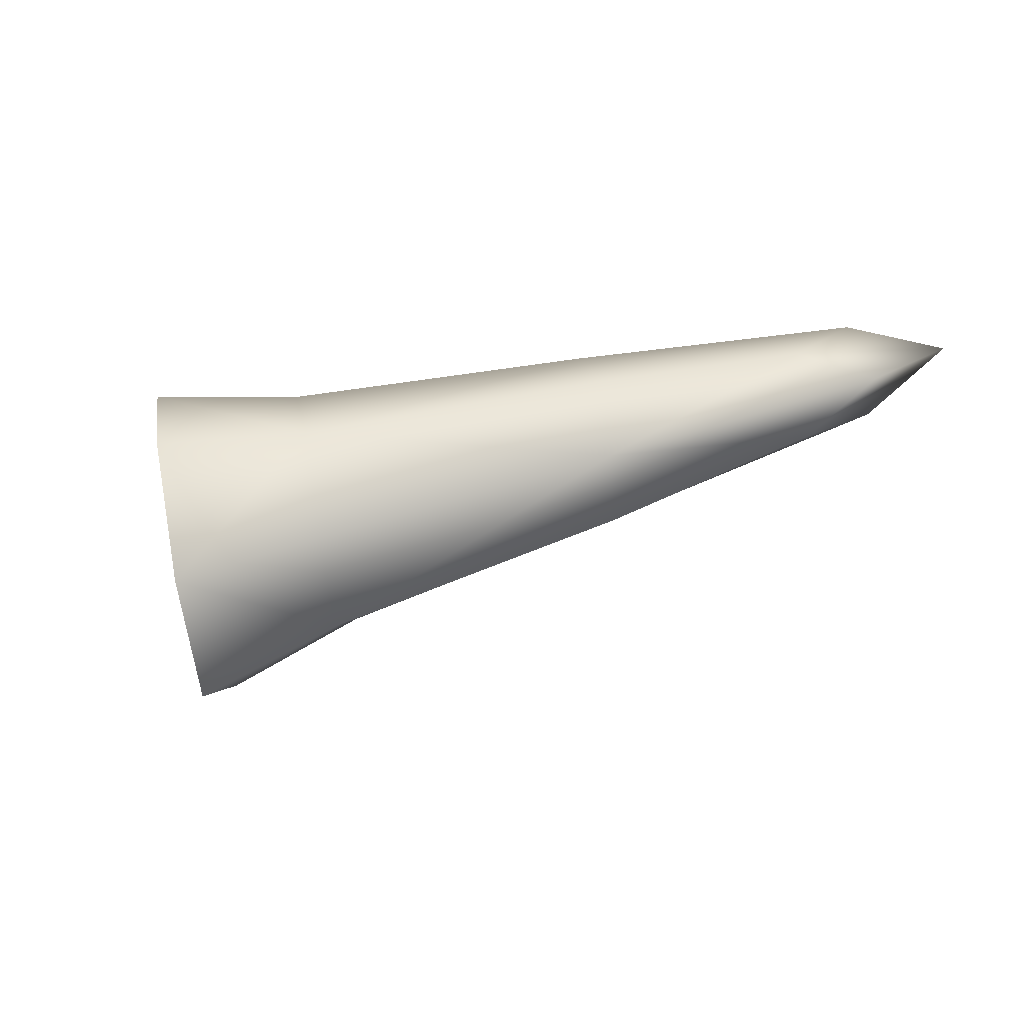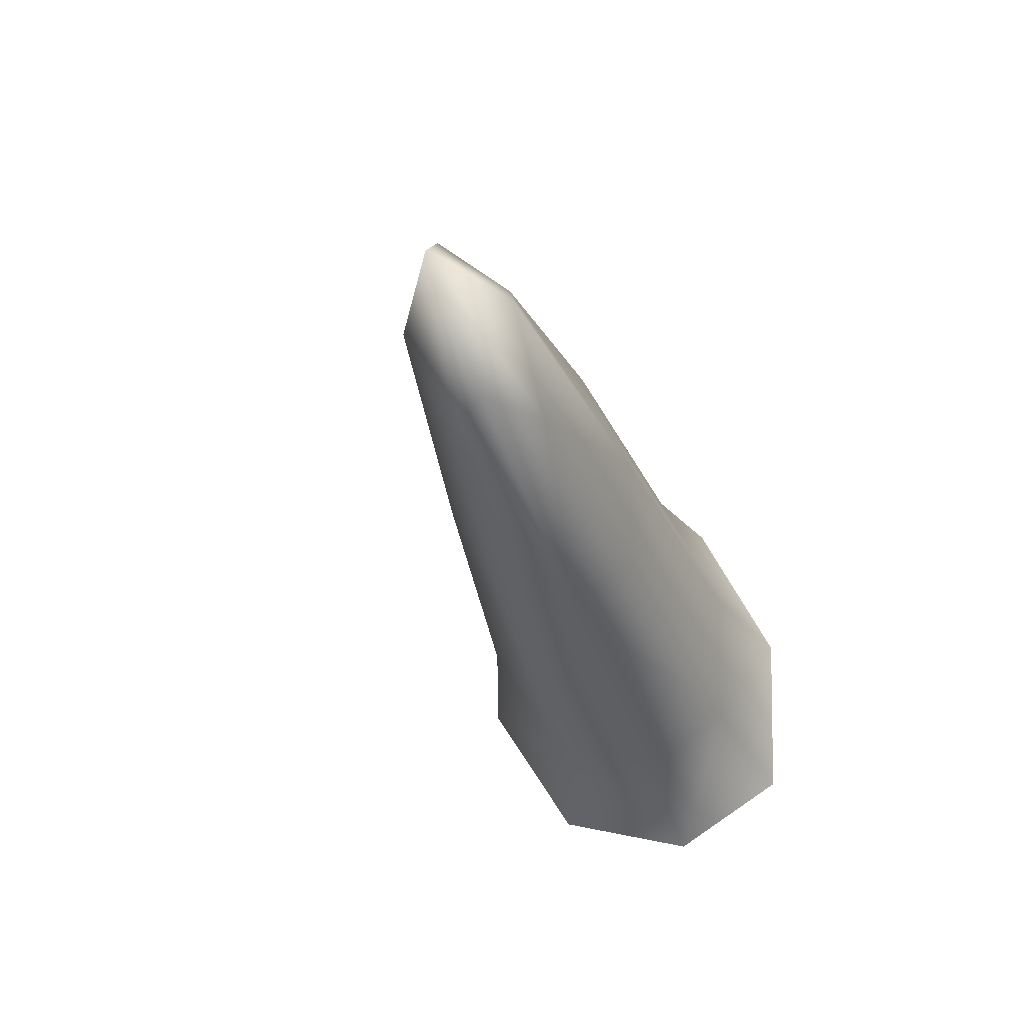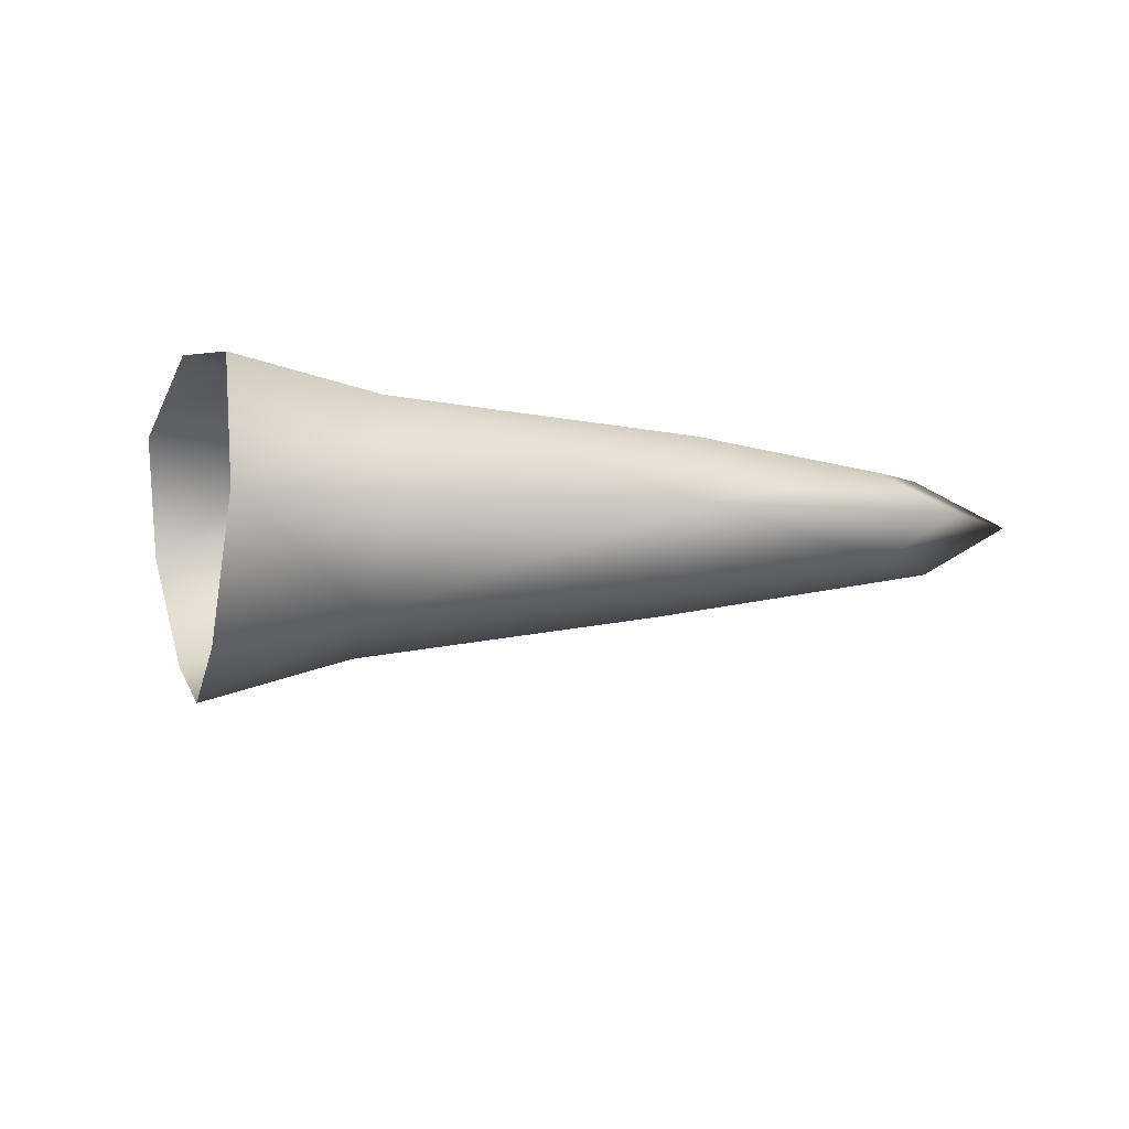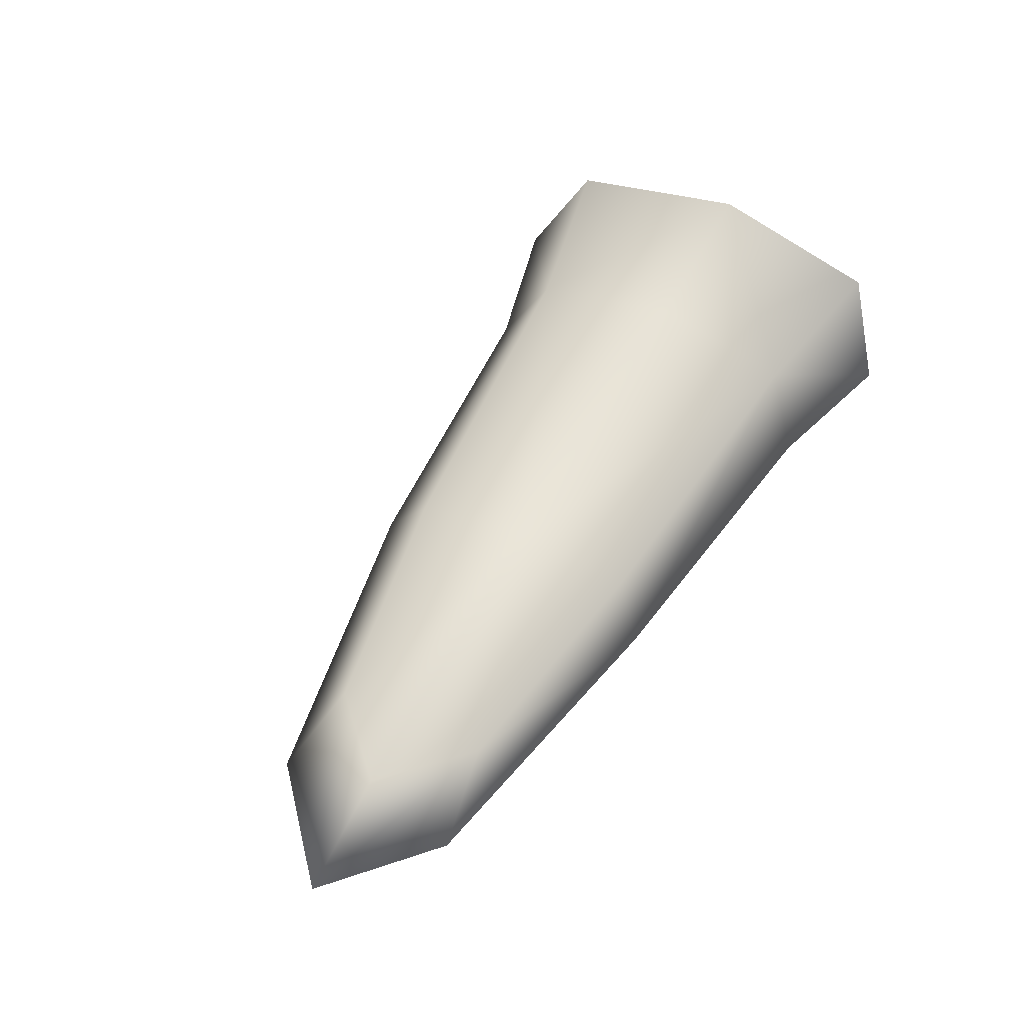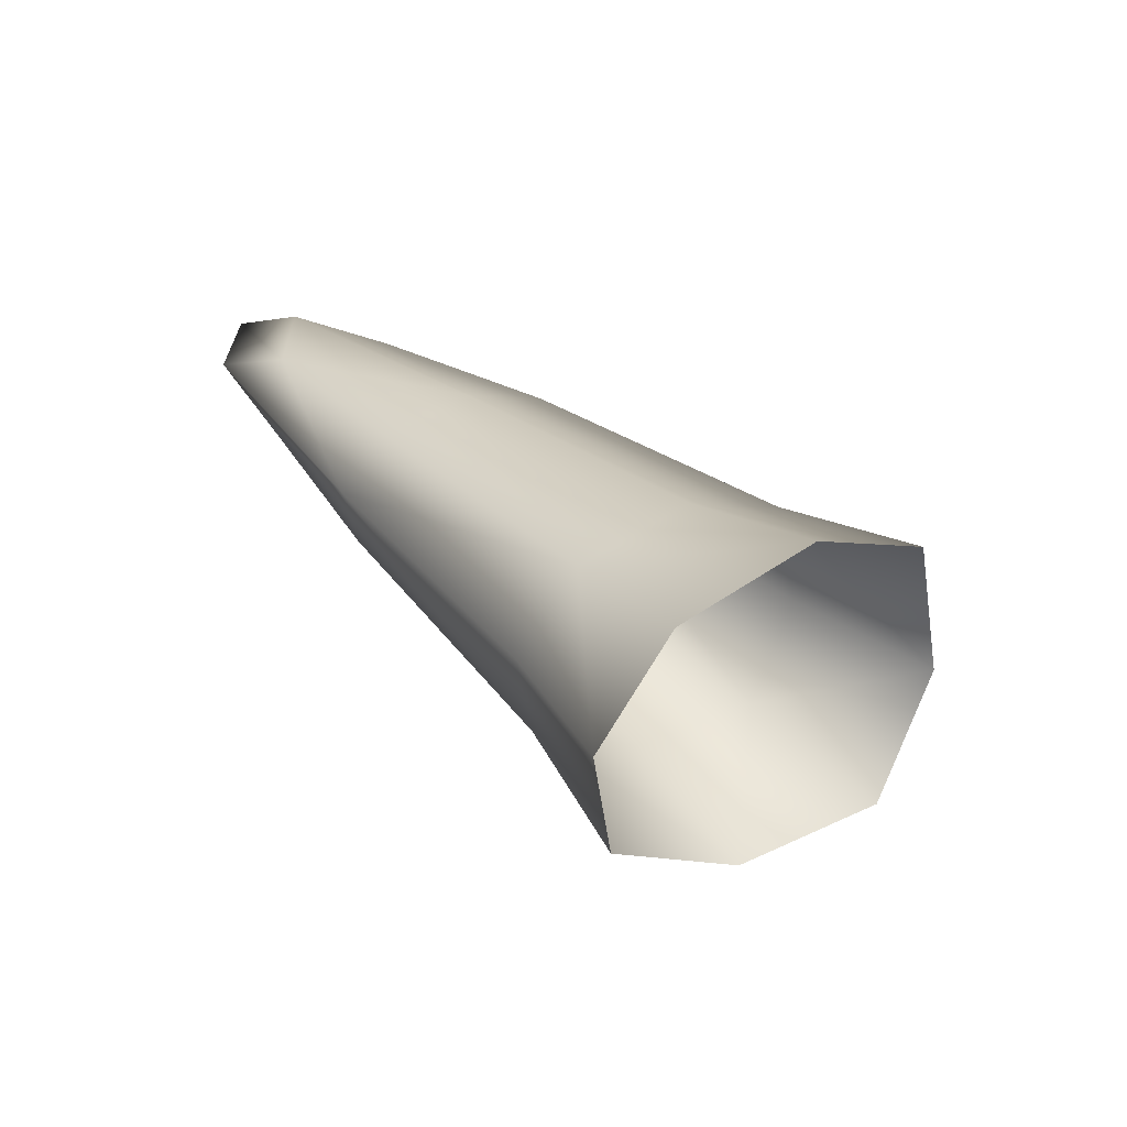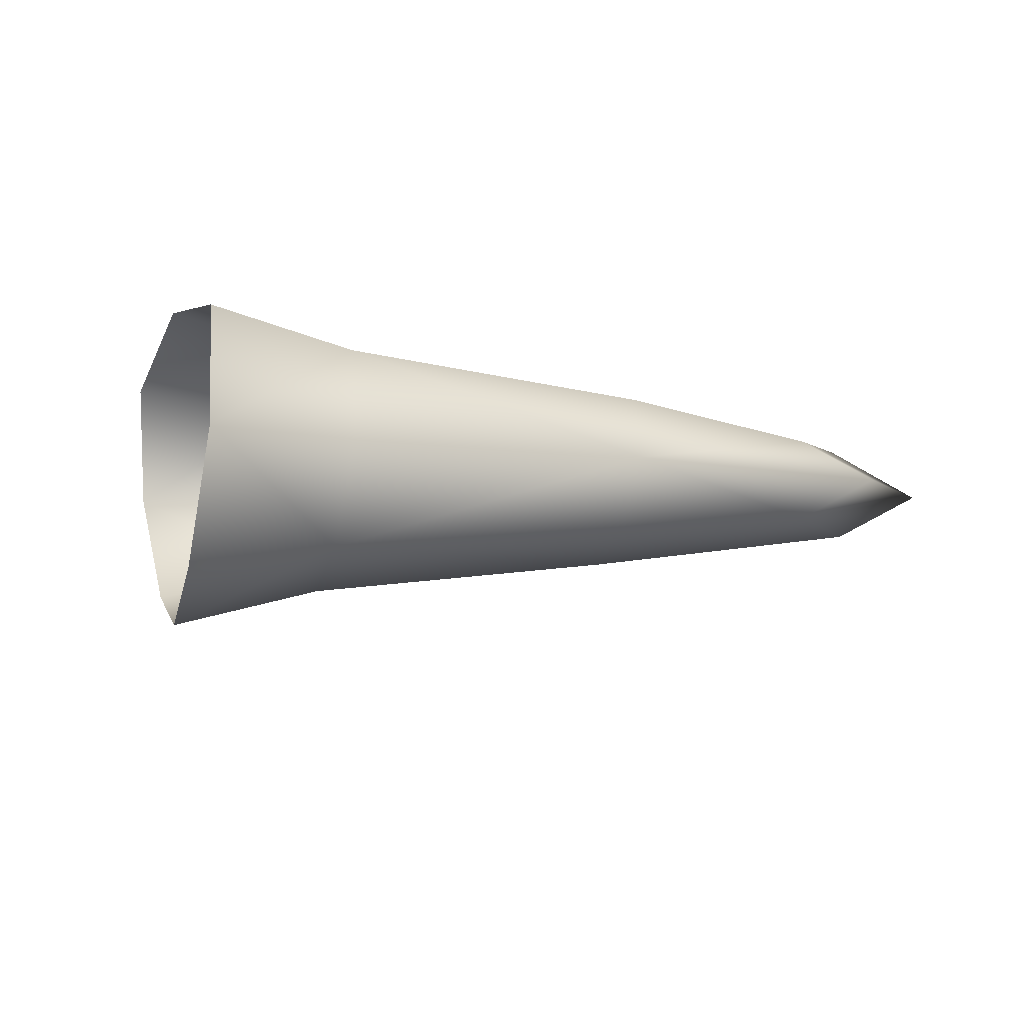
<metadata>
{"format":"obj","ext":"obj","renderer":"f3d","projection":"perspective","resolution":1024,"background":"white","views":[{"elev":5.7,"azim":-163.4,"up":"+Z"},{"elev":-48.7,"azim":-59.6,"up":"+Y"},{"elev":73.9,"azim":-170.4,"up":"+Y"},{"elev":66.4,"azim":-42.7,"up":"+Z"},{"elev":17.3,"azim":68.1,"up":"+Z"},{"elev":71.7,"azim":-168.7,"up":"+Y"}]}
</metadata>
<code>
g Spider_Holes01
v -1.496e+04 84.56 -6719
v -1.499e+04 26.96 -6701
v -1.506e+04 4.719 -6716
v -1.502e+04 79.21 -6736
v -1.493e+04 0.9977 -6717
v -1.498e+04 -27.25 -6729
v -1.495e+04 -4.164 -6766
v -1.501e+04 22.36 -6764
v -1.497e+04 83.98 -6777
v -1.463e+04 62.01 -6880
v -1.46e+04 40.9 -6823
v -1.45e+04 47.19 -6845
v -1.454e+04 73.13 -6920
v -1.459e+04 73.05 -6770
v -1.449e+04 86.21 -6776
v -1.467e+04 225.3 -6903
v -1.466e+04 141.5 -6912
v -1.457e+04 169.4 -6960
v -1.46e+04 273.1 -6947
v -1.465e+04 230.7 -6771
v -1.467e+04 254 -6839
v -1.459e+04 307 -6865
v -1.457e+04 279.5 -6778
v -1.462e+04 153.3 -6751
v -1.452e+04 184.8 -6751
v -1.479e+04 0.4454 -6774
v -1.478e+04 25.98 -6738
v -1.482e+04 16.9 -6814
v -1.484e+04 80.29 -6838
v -1.485e+04 150.7 -6833
v -1.485e+04 174.6 -6787
v -1.484e+04 150.8 -6738
v -1.481e+04 88.62 -6723
f 14 15 12
f 15 14 25
f 27 33 14
f 24 14 33
f 14 24 25
f 20 25 24
f 25 20 23
f 22 23 20
f 33 20 24
f 20 33 32
f 11 12 10
f 12 11 14
f 26 14 11
f 14 26 27
f 5 27 26
f 27 5 33
f 26 11 10
f 26 6 5
f 17 29 10
f 28 10 29
f 10 28 26
f 7 26 28
f 26 7 6
f 3 6 7
f 6 3 5
f 2 5 3
f 5 2 33
f 1 33 2
f 33 1 32
f 31 32 1
f 32 31 20
f 21 20 31
f 20 21 22
f 16 22 21
f 22 16 19
f 18 19 16
f 16 31 30
f 31 16 21
f 12 13 10
f 18 10 13
f 10 18 17
f 16 17 18
f 17 16 29
f 30 29 16
f 29 30 9
f 31 9 30
f 9 31 4
f 1 4 31
f 4 1 3
f 2 3 1
f 28 29 7
f 8 7 29
f 7 8 3
f 9 3 8
f 3 9 4
f 9 8 29

</code>
